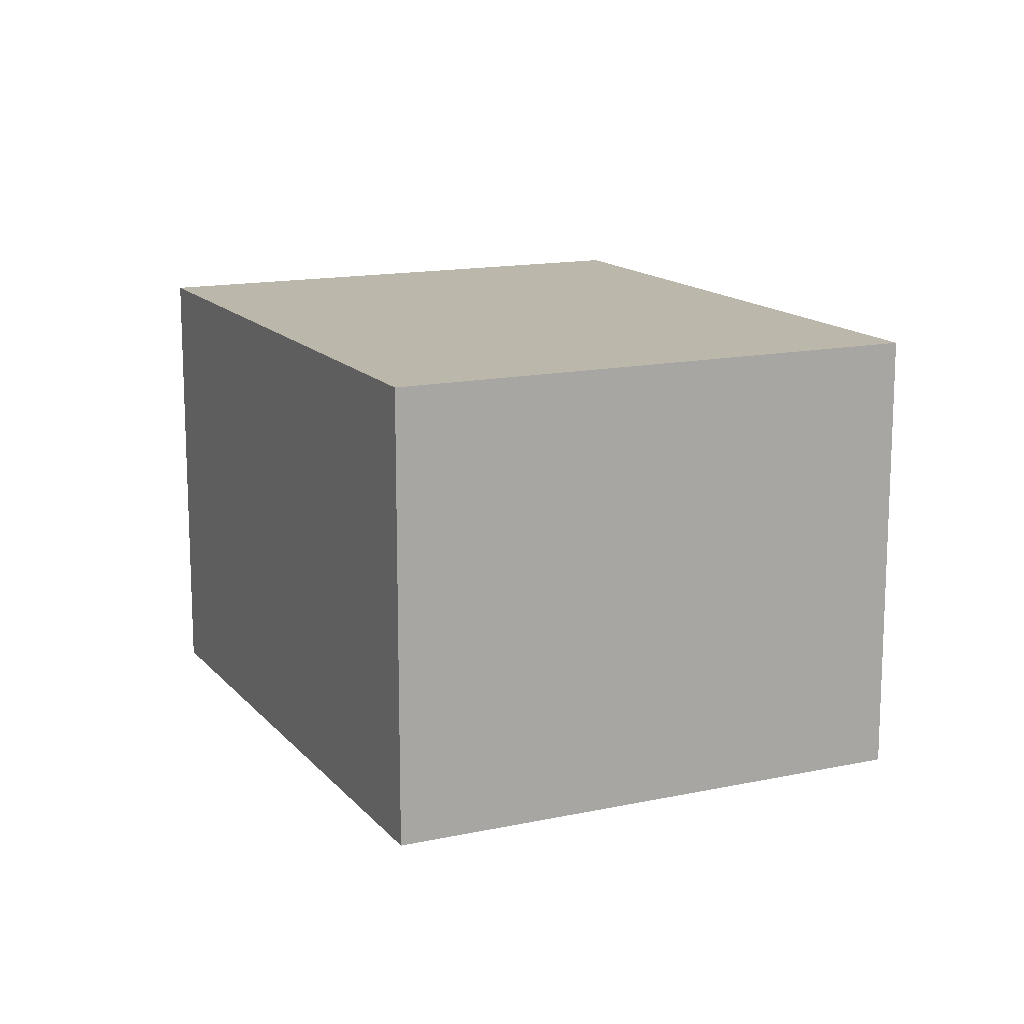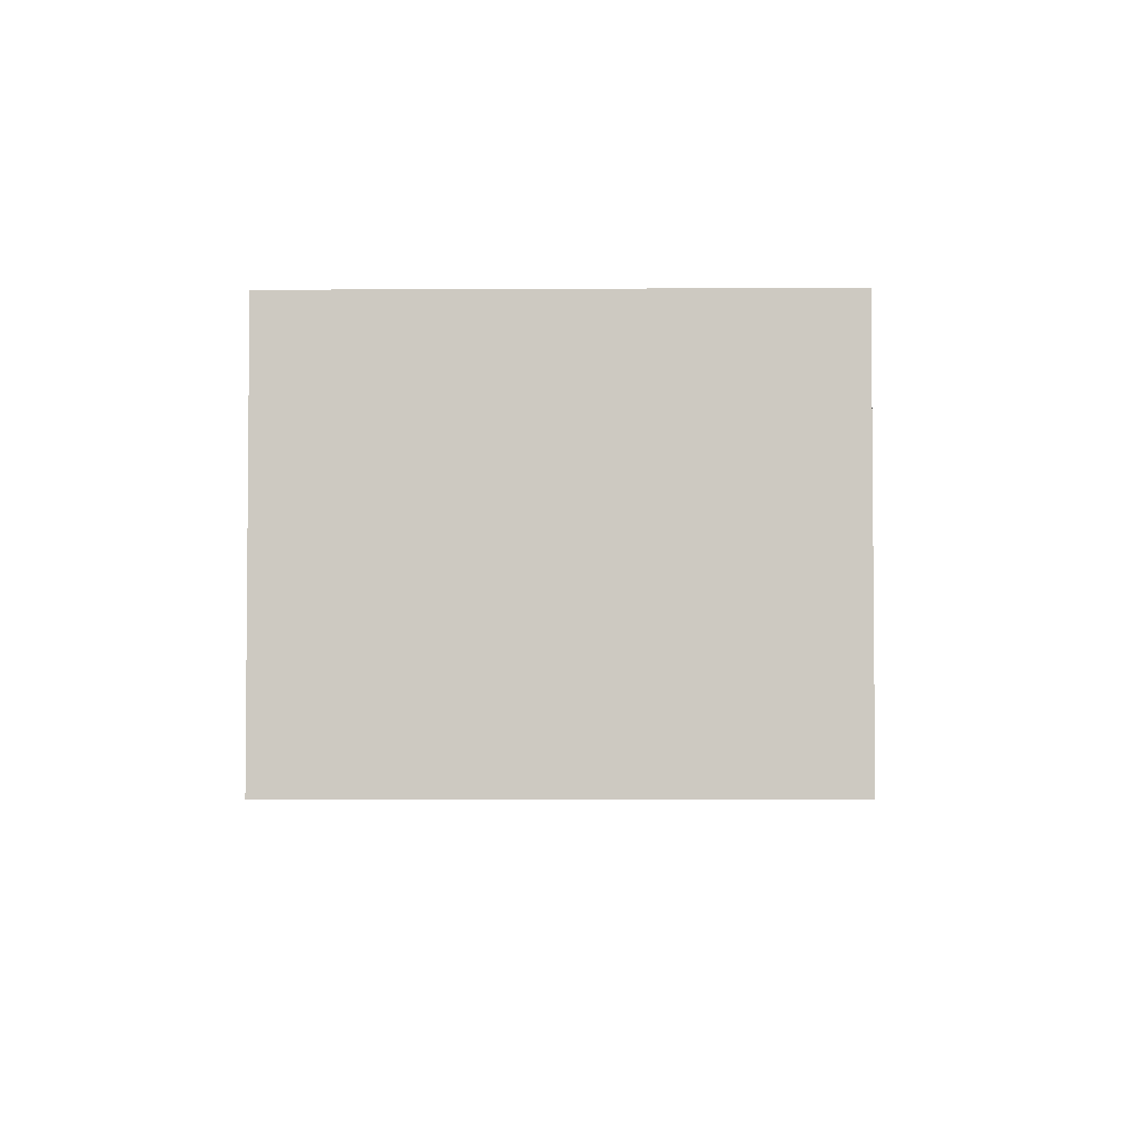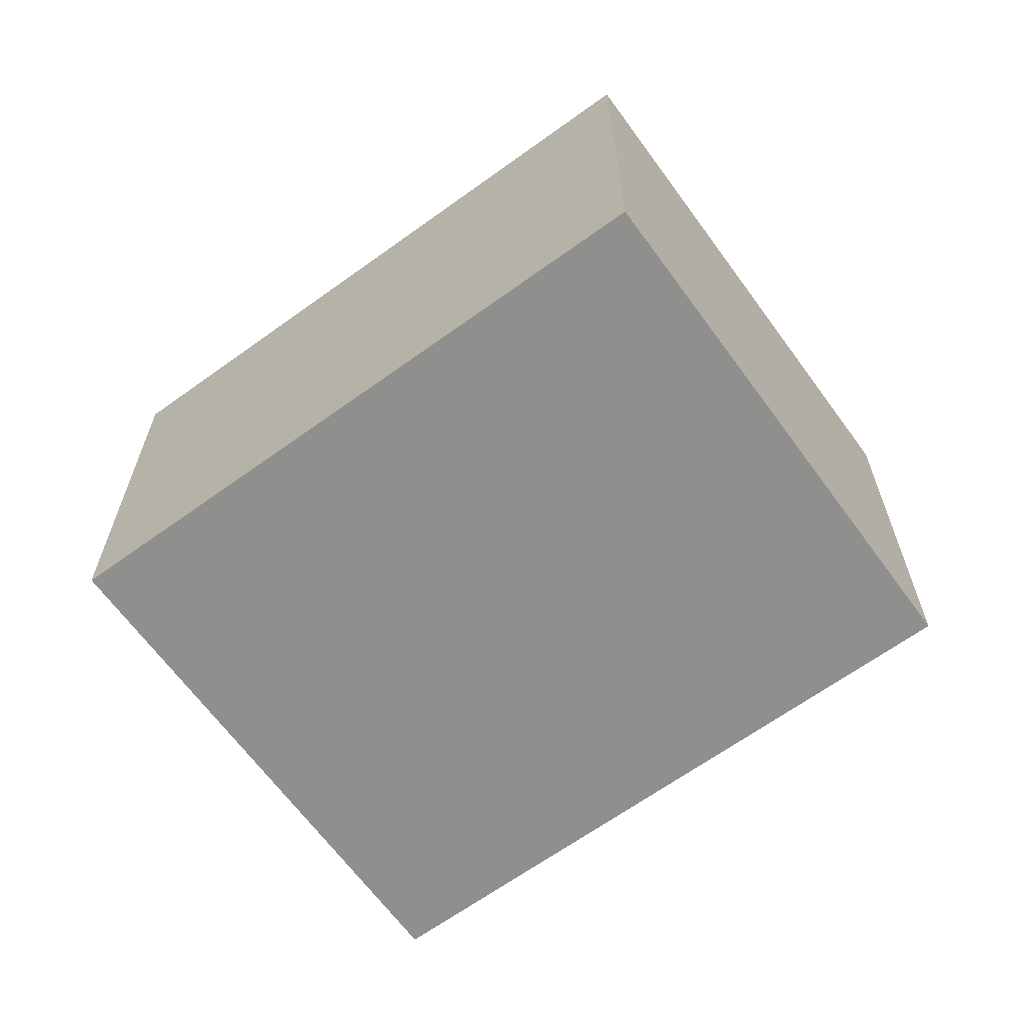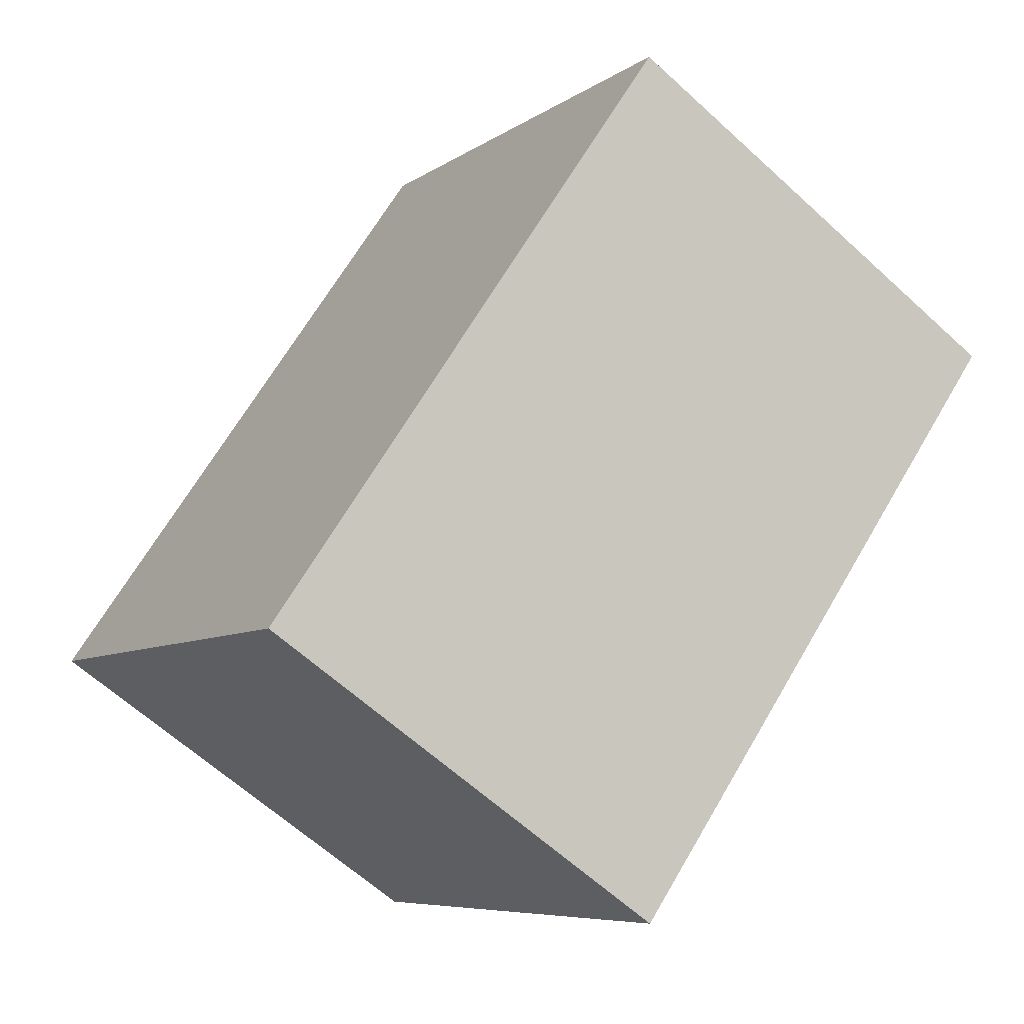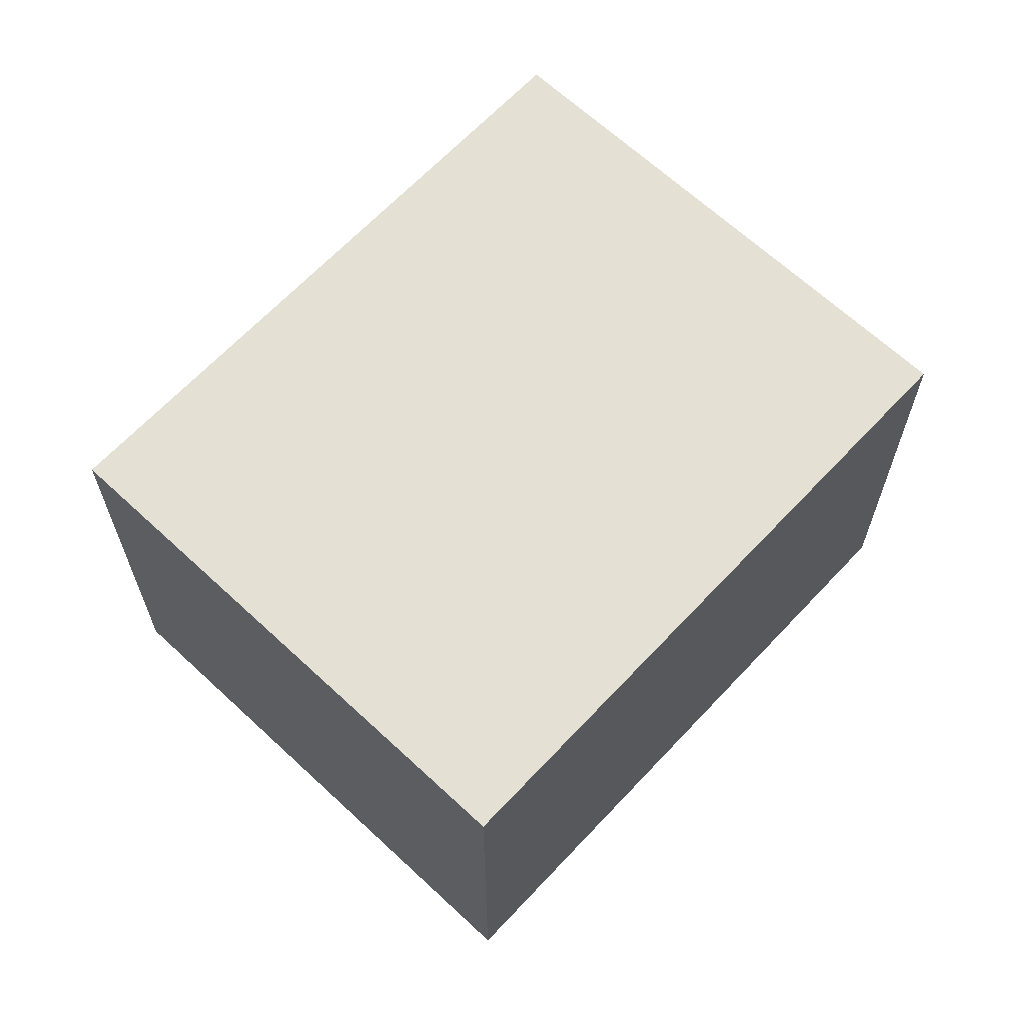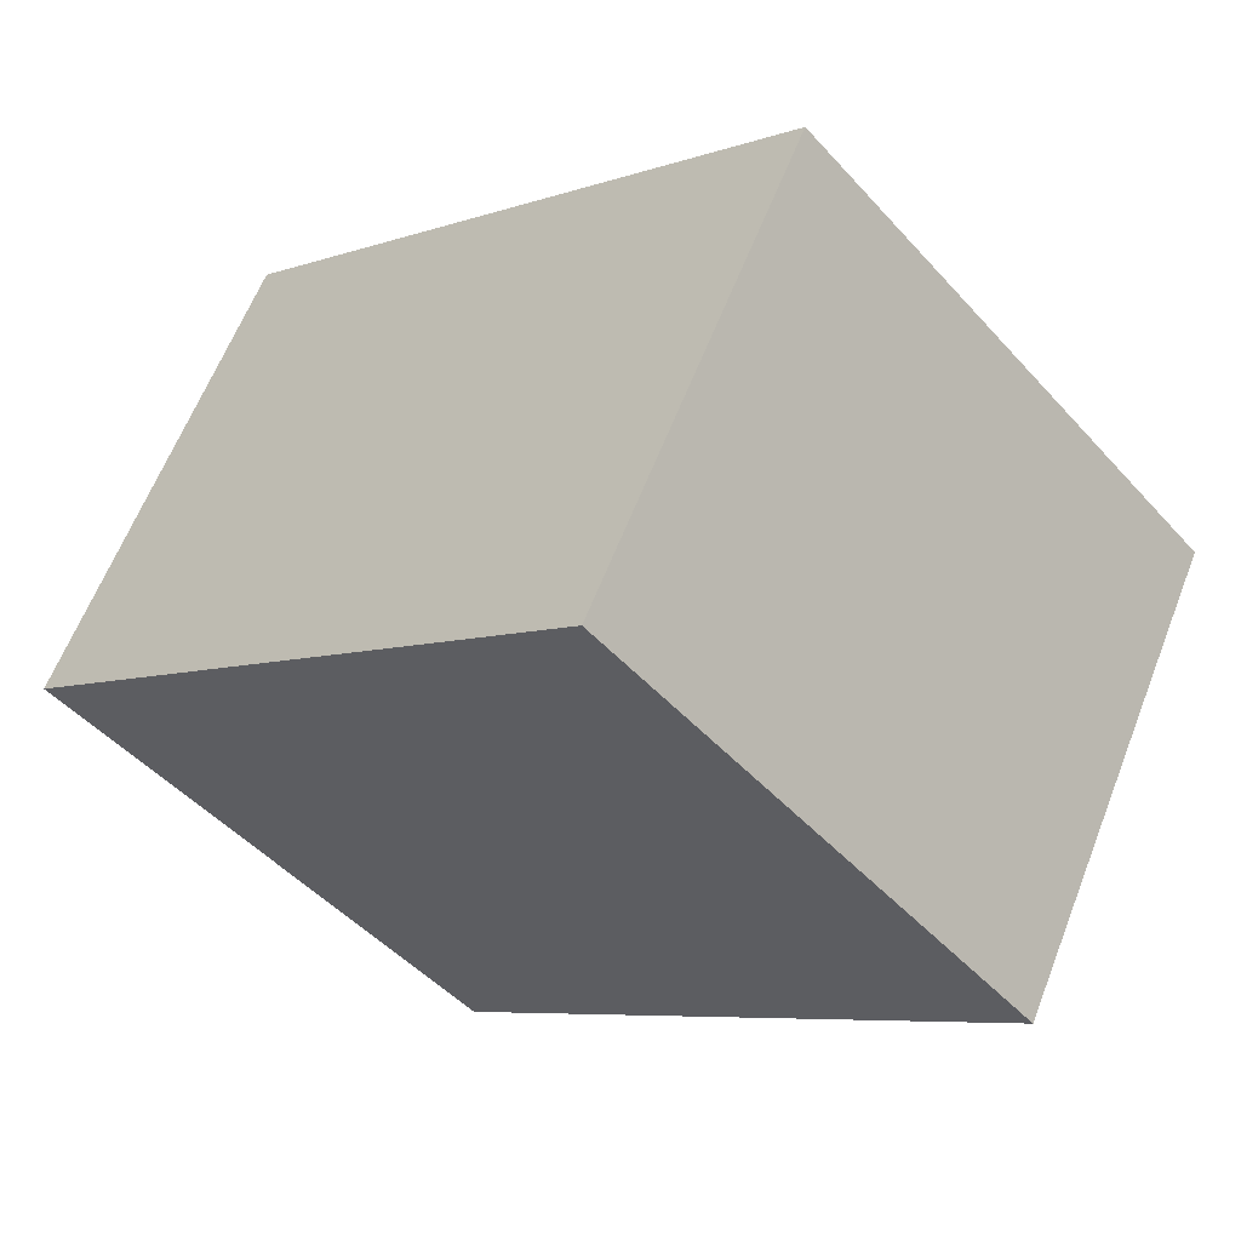
<metadata>
{"format":"obj","ext":"obj","renderer":"f3d","projection":"perspective","resolution":1024,"background":"white","views":[{"elev":14.4,"azim":-157.7,"up":"+Y"},{"elev":-3.7,"azim":48.6,"up":"+Y"},{"elev":-65.3,"azim":173.5,"up":"+Y"},{"elev":-62.8,"azim":47.1,"up":"+Z"},{"elev":65.5,"azim":-89.4,"up":"+Y"},{"elev":62.0,"azim":21.3,"up":"+Z"}]}
</metadata>
<code>
v  0 2.098 1.285e-16
v  4.022 2.098 0.211
v  1.733 2.098 -1.889
v  2.289 2.098 2.1
v  4.022 -1.292e-17 0.211
v  1.733 1.157e-16 -1.889
v  0 0 0
v  2.289 -1.286e-16 2.1
g defaultobject
f 1 2 3
f 2 1 4
f 5 3 2
f 3 5 6
f 6 1 3
f 1 6 7
f 7 4 1
f 4 7 8
f 8 2 4
f 2 8 5
f 5 7 6
f 7 5 8

</code>
